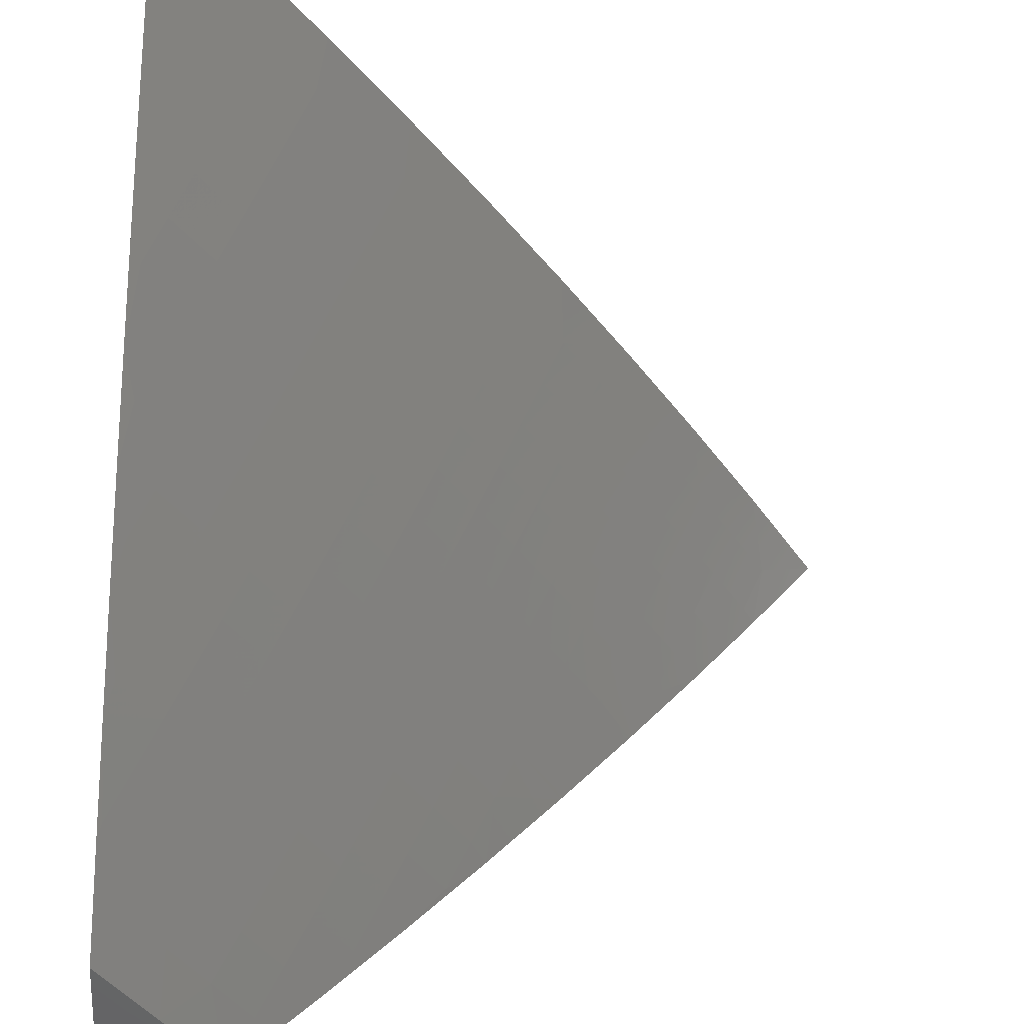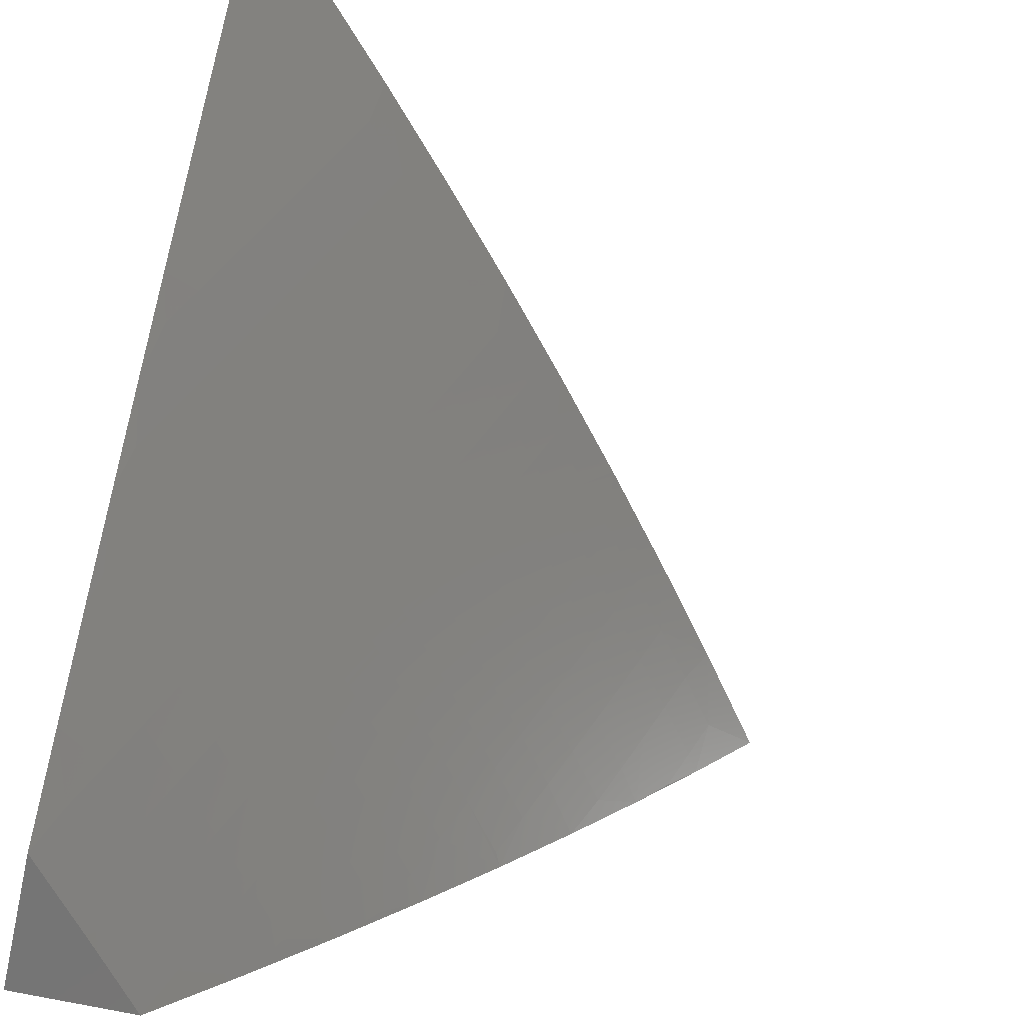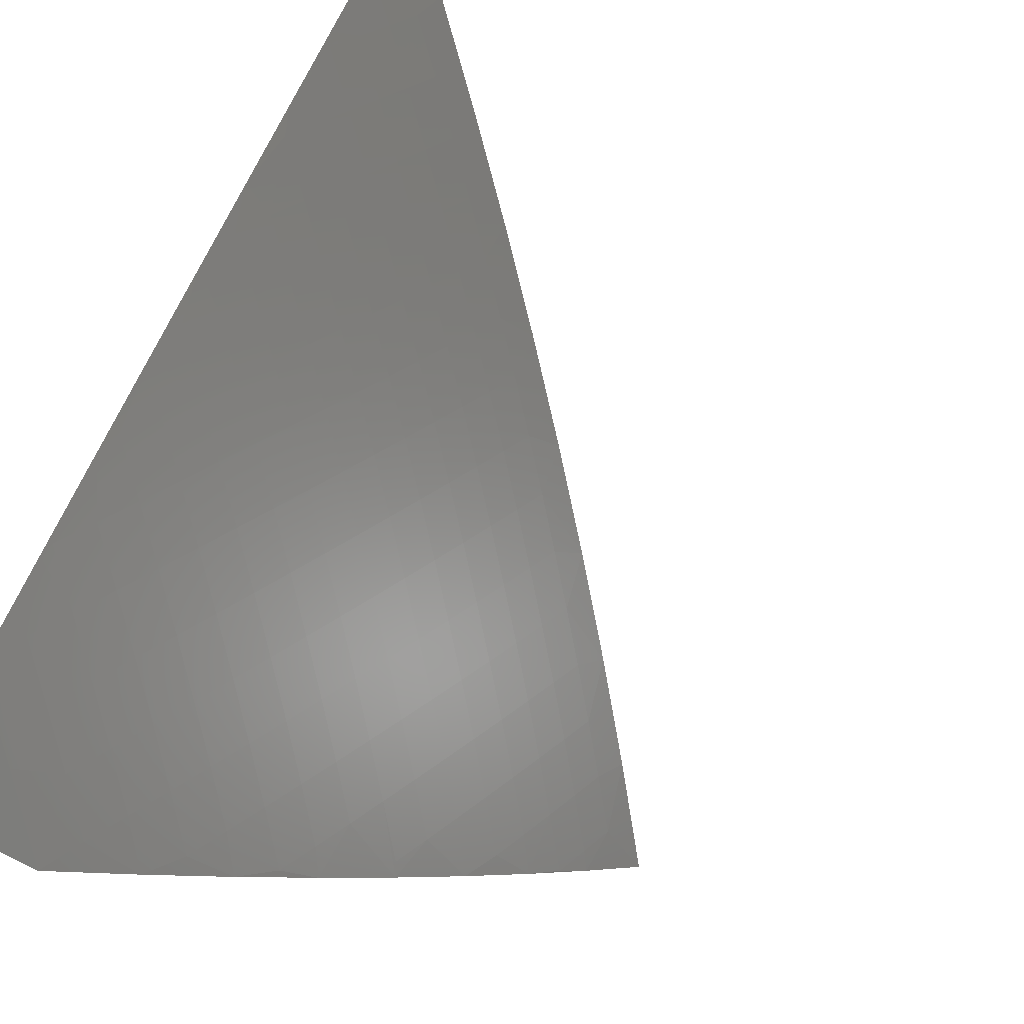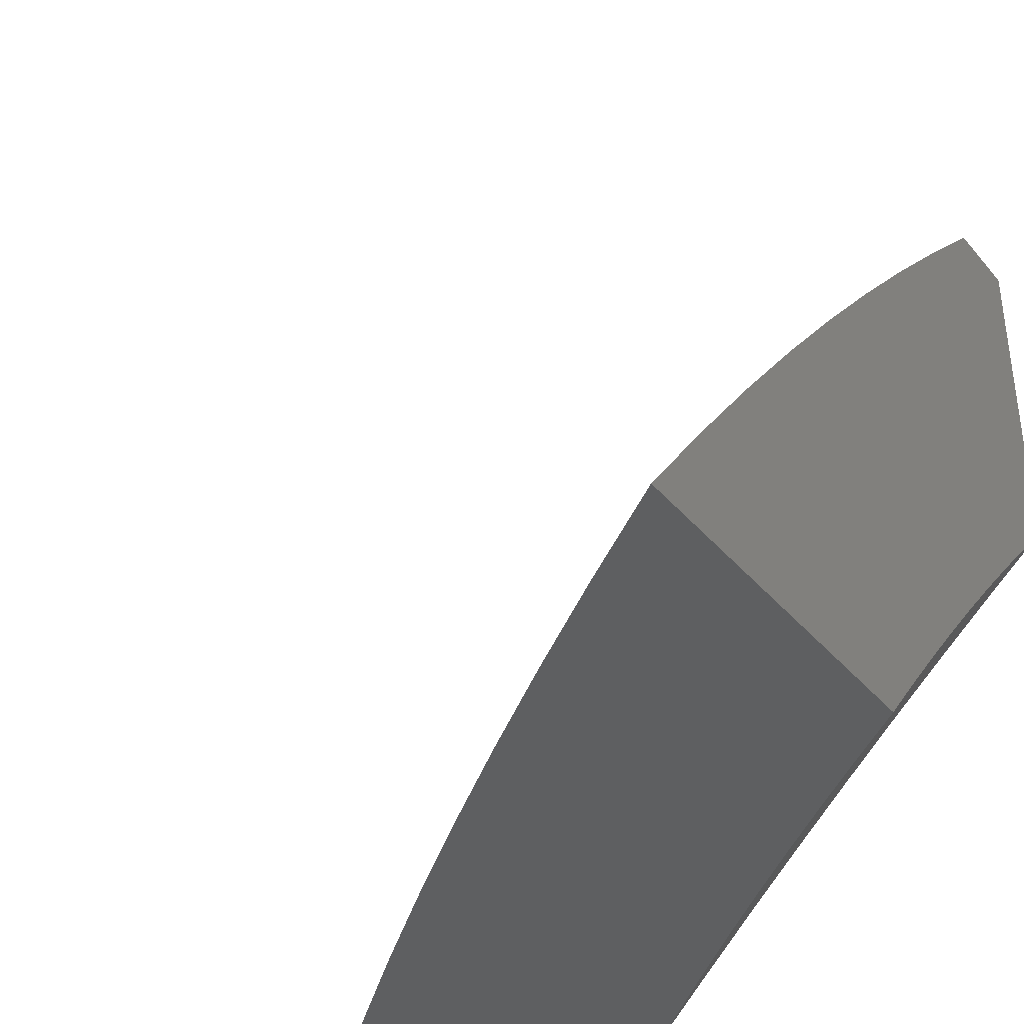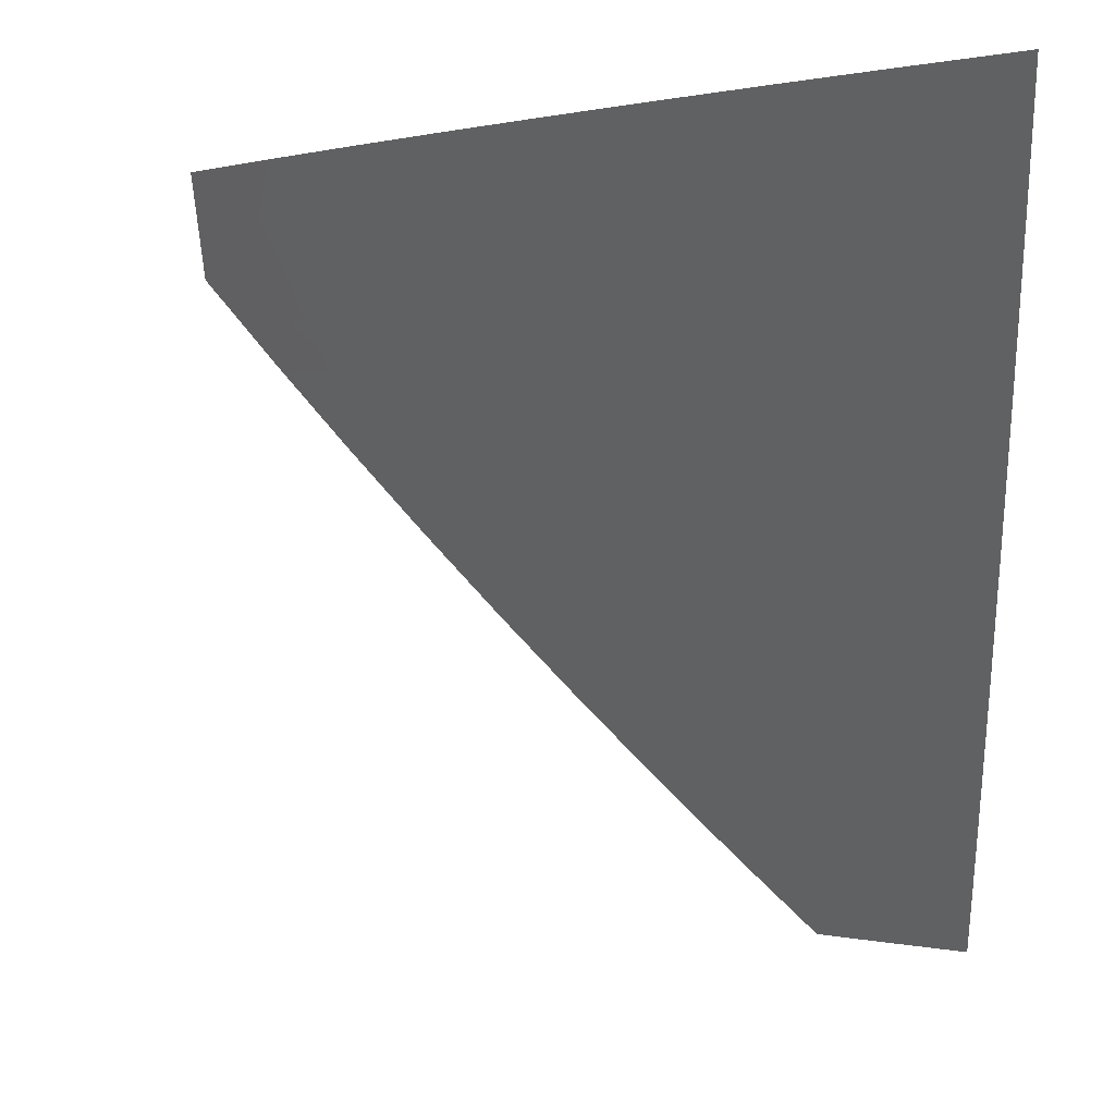
<metadata>
{"format":"stl","ext":"stl","renderer":"f3d","projection":"perspective","resolution":1024,"background":"white","views":[{"elev":-50.4,"azim":176.8,"up":"+Z"},{"elev":-67.1,"azim":167.4,"up":"+Z"},{"elev":-76.6,"azim":151.9,"up":"+Z"},{"elev":-38.0,"azim":-54.9,"up":"+Y"},{"elev":0.2,"azim":-86.7,"up":"+Z"}]}
</metadata>
<code>
# stl→obj: 236 verts, 468 faces
v -7 6.547 -6
v -7.064 6.48 -6
v -7 6.481 -6.078
v -7.031 6.45 -6.077
v -7 6.415 -6.156
v -7.095 6.384 -6.077
v -7.061 6.353 -6.153
v -7.157 6.317 -6.077
v -7.123 6.287 -6.153
v -7.219 6.249 -6.077
v -7.185 6.219 -6.153
v -7.28 6.181 -6.077
v -7.246 6.151 -6.153
v -7.341 6.112 -6.077
v -7.306 6.083 -6.153
v -7.401 6.042 -6.077
v -7.366 6.013 -6.153
v -7.376 6 -6.155
v -7.315 6 -6.231
v -7.128 6.414 -6
v -7.191 6.346 -6
v -7.253 6.278 -6
v -7.314 6.209 -6
v -7.375 6.14 -6
v -7.435 6.07 -6
v -7.495 6 -6
v -7.436 6 -6.078
v -7.254 6 -6.307
v -7.271 6.053 -6.229
v -7.235 6.023 -6.305
v -7.191 6 -6.383
v -7.175 6.091 -6.305
v -7.14 6.061 -6.38
v -7.08 6.128 -6.38
v -7.044 6.097 -6.456
v -7 6.142 -6.458
v -7 6.071 -6.532
v -7.007 6.065 -6.53
v -7 6 -6.605
v -7.065 6 -6.531
v -7.103 6.03 -6.456
v -7.128 6 -6.457
v -7.019 6.194 -6.38
v -7 6.211 -6.384
v -7.054 6.225 -6.305
v -7 6.28 -6.309
v -7.089 6.256 -6.229
v -7.027 6.323 -6.229
v -7 6.348 -6.233
v -7.15 6.189 -6.229
v -7.115 6.159 -6.305
v -7.211 6.121 -6.229
v -7.08 6.093 -7
v -7.083 6.154 -6.939
v -7 6.184 -7
v -7.029 6.216 -6.939
v -7 6.292 -6.897
v -7.061 6.244 -6.878
v -7.006 6.305 -6.878
v -7.092 6.271 -6.817
v -7.037 6.333 -6.817
v -7.123 6.299 -6.755
v -7.068 6.361 -6.755
v -7.154 6.326 -6.694
v -7.098 6.389 -6.694
v -7.184 6.353 -6.632
v -7.128 6.416 -6.632
v -7.214 6.38 -6.569
v -7.158 6.443 -6.569
v -7.244 6.406 -6.507
v -7.188 6.469 -6.507
v -7.274 6.432 -6.444
v -7.217 6.496 -6.444
v -7.303 6.458 -6.381
v -7.246 6.522 -6.381
v -7.332 6.484 -6.318
v -7.275 6.548 -6.318
v -7.361 6.509 -6.255
v -7.303 6.573 -6.255
v -7.389 6.534 -6.192
v -7.331 6.598 -6.192
v -7.417 6.559 -6.128
v -7.359 6.623 -6.128
v -7.445 6.583 -6.064
v -7.387 6.648 -6.064
v -7.444 6.638 -6
v -7.333 6.761 -6
v -7.137 6.092 -6.939
v -7.158 6 -7
v -7.19 6.029 -6.939
v -7.266 6 -6.881
v -7.222 6.056 -6.878
v -7.254 6.083 -6.817
v -7.169 6.119 -6.878
v -7.201 6.146 -6.817
v -7.115 6.182 -6.878
v -7.147 6.209 -6.817
v -7.307 6.019 -6.817
v -7.373 6 -6.76
v -7.339 6.046 -6.755
v -7.371 6.072 -6.694
v -7.286 6.11 -6.755
v -7.317 6.136 -6.694
v -7.232 6.173 -6.755
v -7.263 6.2 -6.694
v -7.178 6.236 -6.755
v -7.209 6.263 -6.694
v -7.423 6.007 -6.694
v -7.477 6 -6.637
v -7.455 6.033 -6.632
v -7.486 6.058 -6.569
v -7.402 6.098 -6.632
v -7.433 6.123 -6.569
v -7.348 6.162 -6.632
v -7.379 6.188 -6.569
v -7.294 6.226 -6.632
v -7.325 6.252 -6.569
v -7.24 6.29 -6.632
v -7.27 6.316 -6.569
v -7.579 6 -6.513
v -7.517 6.083 -6.507
v -7.464 6.149 -6.507
v -7.41 6.214 -6.507
v -7.355 6.278 -6.507
v -7.3 6.342 -6.507
v -7.679 6 -6.387
v -7.601 6.042 -6.444
v -7.57 6.017 -6.507
v -7.548 6.108 -6.444
v -7.632 6.066 -6.381
v -7.578 6.133 -6.381
v -7.662 6.09 -6.318
v -7.608 6.157 -6.318
v -7.692 6.114 -6.255
v -7.638 6.181 -6.255
v -7.721 6.138 -6.192
v -7.667 6.205 -6.192
v -7.751 6.161 -6.128
v -7.697 6.228 -6.128
v -7.78 6.184 -6.064
v -7.725 6.252 -6.064
v -7.765 6.261 -6
v -7.67 6.319 -6.064
v -7.66 6.388 -6
v -7.615 6.386 -6.064
v -7.559 6.452 -6.064
v -7.531 6.428 -6.128
v -7.474 6.494 -6.128
v -7.446 6.469 -6.192
v -7.778 6 -6.26
v -7.715 6.023 -6.318
v -7.874 6 -6.131
v -7.827 6.002 -6.192
v -7.775 6.07 -6.192
v -7.745 6.047 -6.255
v -7.968 6 -6
v -7.886 6.047 -6.064
v -7.857 6.025 -6.128
v -7.868 6.131 -6
v -7.833 6.116 -6.064
v -7.804 6.093 -6.128
v -7.553 6.514 -6
v -7.502 6.518 -6.064
v -7.221 6.881 -6
v -7.269 6.777 -6.064
v -7.328 6.713 -6.064
v -7.301 6.688 -6.128
v -7.273 6.662 -6.192
v -7.245 6.637 -6.255
v -7.217 6.611 -6.318
v -7.189 6.585 -6.381
v -7.16 6.559 -6.444
v -7.131 6.532 -6.507
v -7.102 6.505 -6.569
v -7.072 6.478 -6.632
v -7.042 6.45 -6.694
v -7.012 6.423 -6.755
v -7 6.398 -6.792
v -7.106 7 -6
v -7.149 6.903 -6.064
v -7.209 6.84 -6.064
v -7.183 6.815 -6.128
v -7.242 6.751 -6.128
v -7.155 6.789 -6.192
v -7.215 6.726 -6.192
v -7.128 6.763 -6.255
v -7.187 6.7 -6.255
v -7.1 6.737 -6.318
v -7.159 6.674 -6.318
v -7.072 6.71 -6.381
v -7.131 6.648 -6.381
v -7.044 6.683 -6.444
v -7.102 6.621 -6.444
v -7.015 6.656 -6.507
v -7.073 6.594 -6.507
v -7 6.606 -6.578
v -7.044 6.567 -6.569
v -7.015 6.54 -6.632
v -7.088 6.965 -6.064
v -7.053 7 -6.065
v -7.062 6.939 -6.128
v -7 7 -6.13
v -7.035 6.913 -6.192
v -7 6.904 -6.245
v -7.008 6.887 -6.255
v -7 6.806 -6.357
v -7.041 6.798 -6.318
v -7.013 6.772 -6.381
v -7 6.707 -6.469
v -7 6.503 -6.686
v -7.33 6.368 -6.444
v -7.385 6.304 -6.444
v -7.44 6.239 -6.444
v -7.494 6.174 -6.444
v -7.359 6.394 -6.381
v -7.415 6.329 -6.381
v -7.47 6.264 -6.381
v -7.524 6.199 -6.381
v -7.388 6.419 -6.318
v -7.444 6.354 -6.318
v -7.5 6.289 -6.318
v -7.554 6.223 -6.318
v -7.417 6.444 -6.255
v -7.473 6.379 -6.255
v -7.529 6.314 -6.255
v -7.584 6.247 -6.255
v -7.502 6.404 -6.192
v -7.586 6.362 -6.128
v -7.558 6.338 -6.192
v -7.613 6.272 -6.192
v -7.642 6.295 -6.128
v -7.123 6.877 -6.128
v -7.096 6.851 -6.192
v -7.069 6.825 -6.255
v -7 7 -6
v -7 6 -7
f 1 2 3
f 3 2 4
f 3 4 5
f 5 4 6
f 5 6 7
f 7 6 8
f 7 8 9
f 9 8 10
f 9 10 11
f 11 10 12
f 11 12 13
f 13 12 14
f 13 14 15
f 15 14 16
f 15 16 17
f 17 16 18
f 17 18 19
f 2 20 4
f 4 20 6
f 20 21 6
f 6 21 8
f 21 22 8
f 8 22 10
f 22 23 10
f 10 23 12
f 23 24 12
f 12 24 14
f 24 25 14
f 14 25 16
f 26 27 25
f 25 27 16
f 27 18 16
f 28 29 19
f 19 29 15
f 19 15 17
f 29 28 30
f 30 28 31
f 30 31 32
f 32 31 33
f 32 33 34
f 34 33 35
f 34 35 36
f 36 35 37
f 37 35 38
f 37 38 39
f 39 38 40
f 40 38 41
f 40 41 42
f 42 41 33
f 42 33 31
f 34 36 43
f 43 36 44
f 43 44 45
f 45 44 46
f 45 46 47
f 47 46 48
f 47 48 9
f 9 48 7
f 46 49 48
f 48 49 7
f 49 5 7
f 9 11 47
f 47 11 50
f 47 50 45
f 45 50 51
f 45 51 43
f 43 51 34
f 11 13 50
f 50 13 52
f 50 52 51
f 51 52 32
f 51 32 34
f 41 38 35
f 41 35 33
f 13 15 52
f 52 15 29
f 52 29 32
f 32 29 30
f 53 54 55
f 55 54 56
f 55 56 57
f 57 56 58
f 57 58 59
f 59 58 60
f 59 60 61
f 61 60 62
f 61 62 63
f 63 62 64
f 63 64 65
f 65 64 66
f 65 66 67
f 67 66 68
f 67 68 69
f 69 68 70
f 69 70 71
f 71 70 72
f 71 72 73
f 73 72 74
f 73 74 75
f 75 74 76
f 75 76 77
f 77 76 78
f 77 78 79
f 79 78 80
f 79 80 81
f 81 80 82
f 81 82 83
f 83 82 84
f 83 84 85
f 85 84 86
f 85 86 87
f 54 53 88
f 88 53 89
f 88 89 90
f 90 89 91
f 90 91 92
f 92 91 93
f 92 93 94
f 94 93 95
f 94 95 96
f 96 95 97
f 96 97 58
f 58 97 60
f 93 91 98
f 98 91 99
f 98 99 100
f 100 99 101
f 100 101 102
f 102 101 103
f 102 103 104
f 104 103 105
f 104 105 106
f 106 105 107
f 106 107 62
f 62 107 64
f 101 99 108
f 108 99 109
f 108 109 110
f 110 109 111
f 110 111 112
f 112 111 113
f 112 113 114
f 114 113 115
f 114 115 116
f 116 115 117
f 116 117 118
f 118 117 119
f 118 119 66
f 66 119 68
f 109 120 111
f 111 120 121
f 111 121 113
f 113 121 122
f 113 122 115
f 115 122 123
f 115 123 117
f 117 123 124
f 117 124 119
f 119 124 125
f 119 125 68
f 68 125 70
f 126 127 120
f 120 127 128
f 120 128 121
f 121 128 127
f 121 127 129
f 129 127 130
f 129 130 131
f 131 130 132
f 131 132 133
f 133 132 134
f 133 134 135
f 135 134 136
f 135 136 137
f 137 136 138
f 137 138 139
f 139 138 140
f 139 140 141
f 141 140 142
f 141 142 143
f 143 142 144
f 143 144 145
f 145 144 146
f 145 146 147
f 147 146 148
f 147 148 149
f 149 148 80
f 149 80 78
f 150 151 126
f 126 151 130
f 126 130 127
f 152 153 150
f 150 153 154
f 150 154 155
f 155 154 134
f 155 134 132
f 156 157 152
f 152 157 158
f 152 158 153
f 153 158 154
f 156 159 157
f 157 159 160
f 157 160 161
f 161 160 138
f 161 138 136
f 160 159 140
f 140 159 142
f 144 162 146
f 146 162 163
f 146 163 148
f 148 163 82
f 148 82 80
f 163 162 84
f 84 162 86
f 164 165 87
f 87 165 166
f 87 166 85
f 85 166 167
f 85 167 83
f 83 167 168
f 83 168 81
f 81 168 169
f 81 169 79
f 79 169 170
f 79 170 77
f 77 170 171
f 77 171 75
f 75 171 172
f 75 172 73
f 73 172 173
f 73 173 71
f 71 173 174
f 71 174 69
f 69 174 175
f 69 175 67
f 67 175 176
f 67 176 65
f 65 176 177
f 65 177 63
f 63 177 178
f 63 178 61
f 61 178 59
f 179 180 164
f 164 180 181
f 164 181 165
f 165 181 182
f 165 182 183
f 183 182 184
f 183 184 185
f 185 184 186
f 185 186 187
f 187 186 188
f 187 188 189
f 189 188 190
f 189 190 191
f 191 190 192
f 191 192 193
f 193 192 194
f 193 194 195
f 195 194 196
f 195 196 197
f 197 196 198
f 197 198 174
f 174 198 175
f 180 179 199
f 199 179 200
f 199 200 201
f 201 200 202
f 201 202 203
f 203 202 204
f 203 204 205
f 205 204 206
f 205 206 207
f 207 206 208
f 207 208 188
f 188 208 190
f 206 209 208
f 208 209 192
f 208 192 190
f 192 209 194
f 194 209 196
f 196 210 198
f 198 210 175
f 178 177 210
f 210 177 176
f 210 176 175
f 178 57 59
f 58 56 96
f 96 56 54
f 96 54 94
f 94 54 88
f 94 88 92
f 92 88 90
f 62 60 106
f 106 60 97
f 106 97 104
f 104 97 95
f 104 95 102
f 102 95 93
f 102 93 100
f 100 93 98
f 66 64 118
f 118 64 107
f 118 107 116
f 116 107 105
f 116 105 114
f 114 105 103
f 114 103 112
f 112 103 101
f 112 101 110
f 110 101 108
f 72 70 211
f 211 70 125
f 211 125 212
f 212 125 124
f 212 124 213
f 213 124 123
f 213 123 214
f 214 123 122
f 214 122 129
f 129 122 121
f 74 72 215
f 215 72 211
f 215 211 216
f 216 211 212
f 216 212 217
f 217 212 213
f 217 213 218
f 218 213 214
f 218 214 131
f 131 214 129
f 76 74 219
f 219 74 215
f 219 215 220
f 220 215 216
f 220 216 221
f 221 216 217
f 221 217 222
f 222 217 218
f 222 218 133
f 133 218 131
f 78 76 223
f 223 76 219
f 223 219 224
f 224 219 220
f 224 220 225
f 225 220 221
f 225 221 226
f 226 221 222
f 226 222 135
f 135 222 133
f 78 223 149
f 149 223 227
f 149 227 147
f 147 227 228
f 147 228 145
f 145 228 143
f 227 223 224
f 84 82 163
f 227 224 229
f 229 224 225
f 229 225 230
f 230 225 226
f 230 226 137
f 137 226 135
f 228 229 231
f 231 229 230
f 231 230 139
f 139 230 137
f 229 228 227
f 141 143 231
f 231 143 228
f 141 231 139
f 155 132 151
f 151 132 130
f 161 136 154
f 154 136 134
f 160 140 138
f 150 155 151
f 157 161 158
f 158 161 154
f 167 166 183
f 183 166 165
f 168 167 185
f 185 167 183
f 169 168 187
f 187 168 185
f 170 169 189
f 189 169 187
f 171 170 191
f 191 170 189
f 172 171 193
f 193 171 191
f 173 172 195
f 195 172 193
f 174 173 197
f 197 173 195
f 182 181 232
f 232 181 180
f 232 180 201
f 201 180 199
f 184 182 233
f 233 182 232
f 233 232 203
f 203 232 201
f 186 184 234
f 234 184 233
f 234 233 205
f 205 233 203
f 188 186 207
f 207 186 234
f 207 234 205
f 25 142 26
f 26 142 159
f 26 159 156
f 142 25 144
f 144 25 24
f 144 24 23
f 144 23 162
f 162 23 22
f 162 22 86
f 86 22 21
f 86 21 20
f 86 20 87
f 87 20 2
f 87 2 1
f 87 1 164
f 164 1 235
f 164 235 179
f 40 91 39
f 39 91 89
f 39 89 236
f 91 40 99
f 99 40 42
f 99 42 109
f 109 42 31
f 109 31 28
f 109 28 120
f 120 28 19
f 120 19 126
f 126 19 18
f 126 18 27
f 126 27 150
f 150 27 26
f 150 26 152
f 152 26 156
f 89 53 236
f 236 53 55
f 202 200 235
f 235 200 179
f 3 206 1
f 1 206 204
f 1 204 202
f 3 5 206
f 206 5 209
f 209 5 49
f 209 49 196
f 196 49 46
f 196 46 210
f 210 46 44
f 210 44 36
f 210 36 178
f 178 36 37
f 178 37 57
f 57 37 39
f 57 39 55
f 55 39 236
f 202 235 1

</code>
